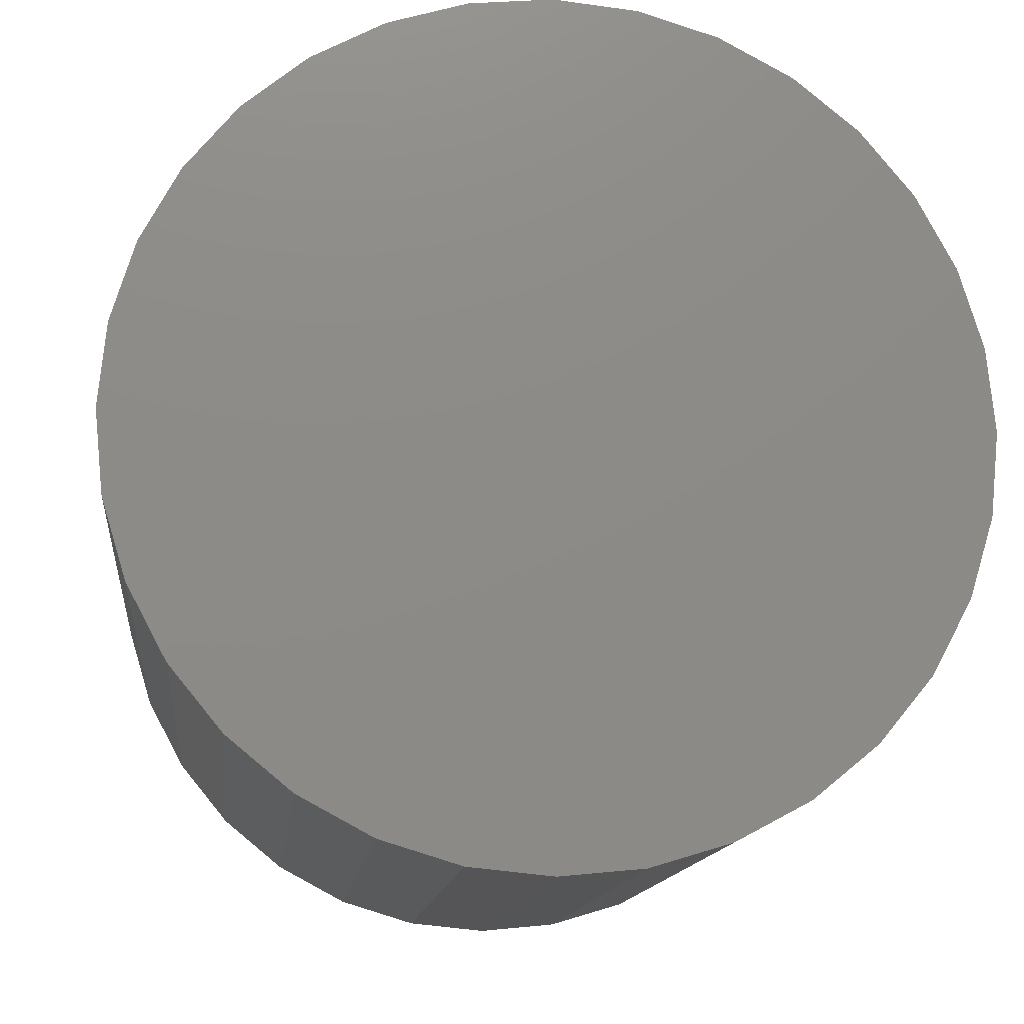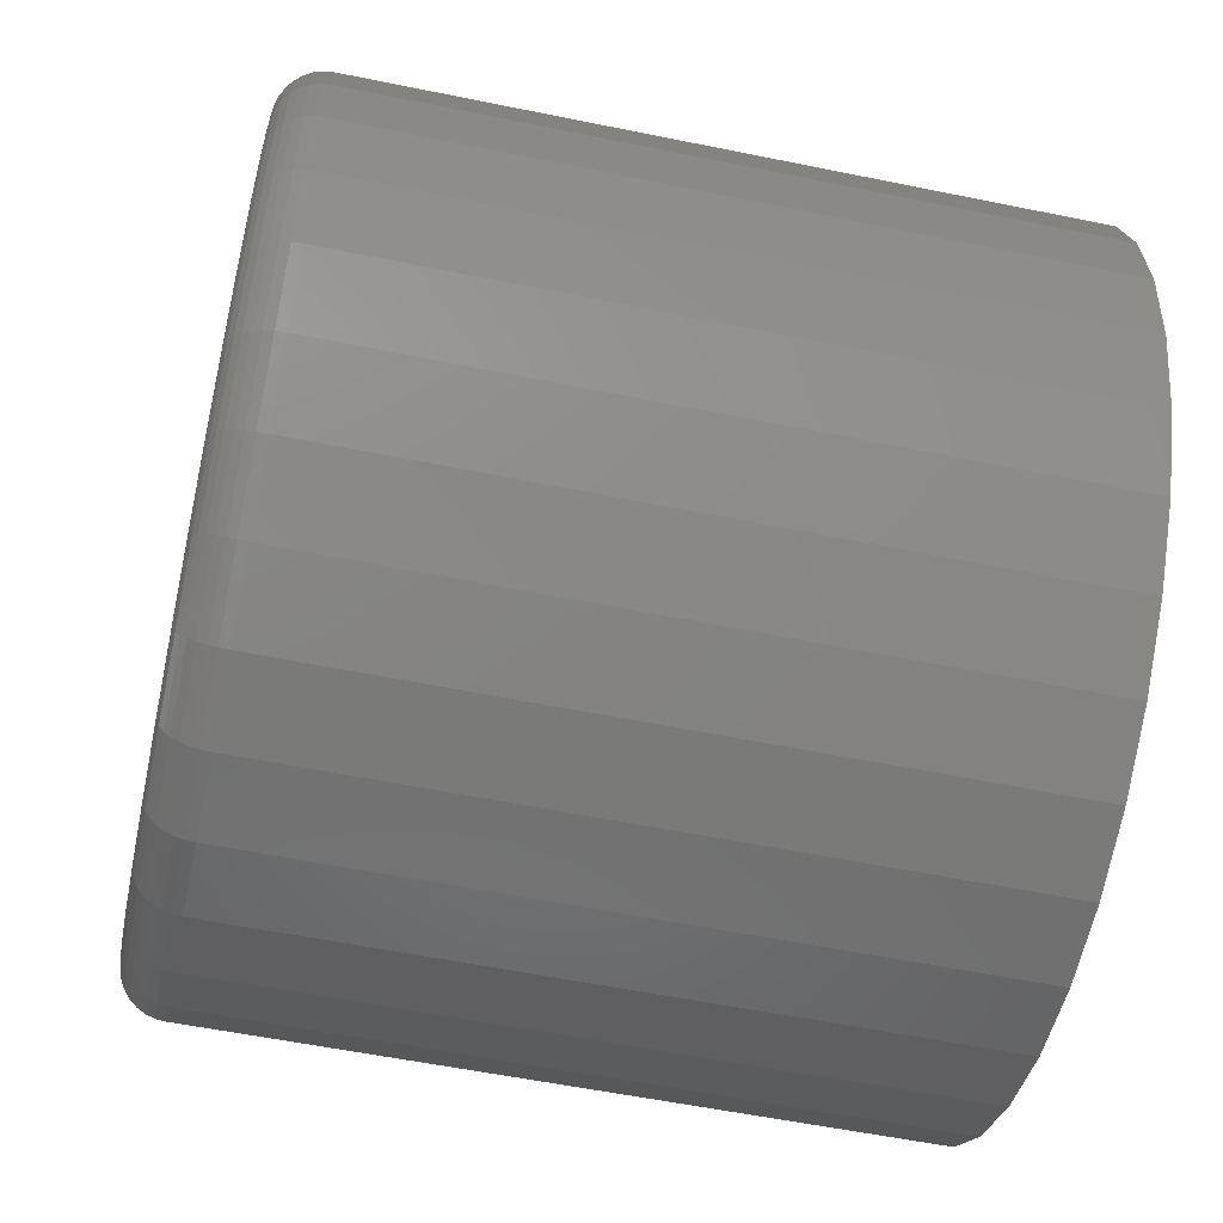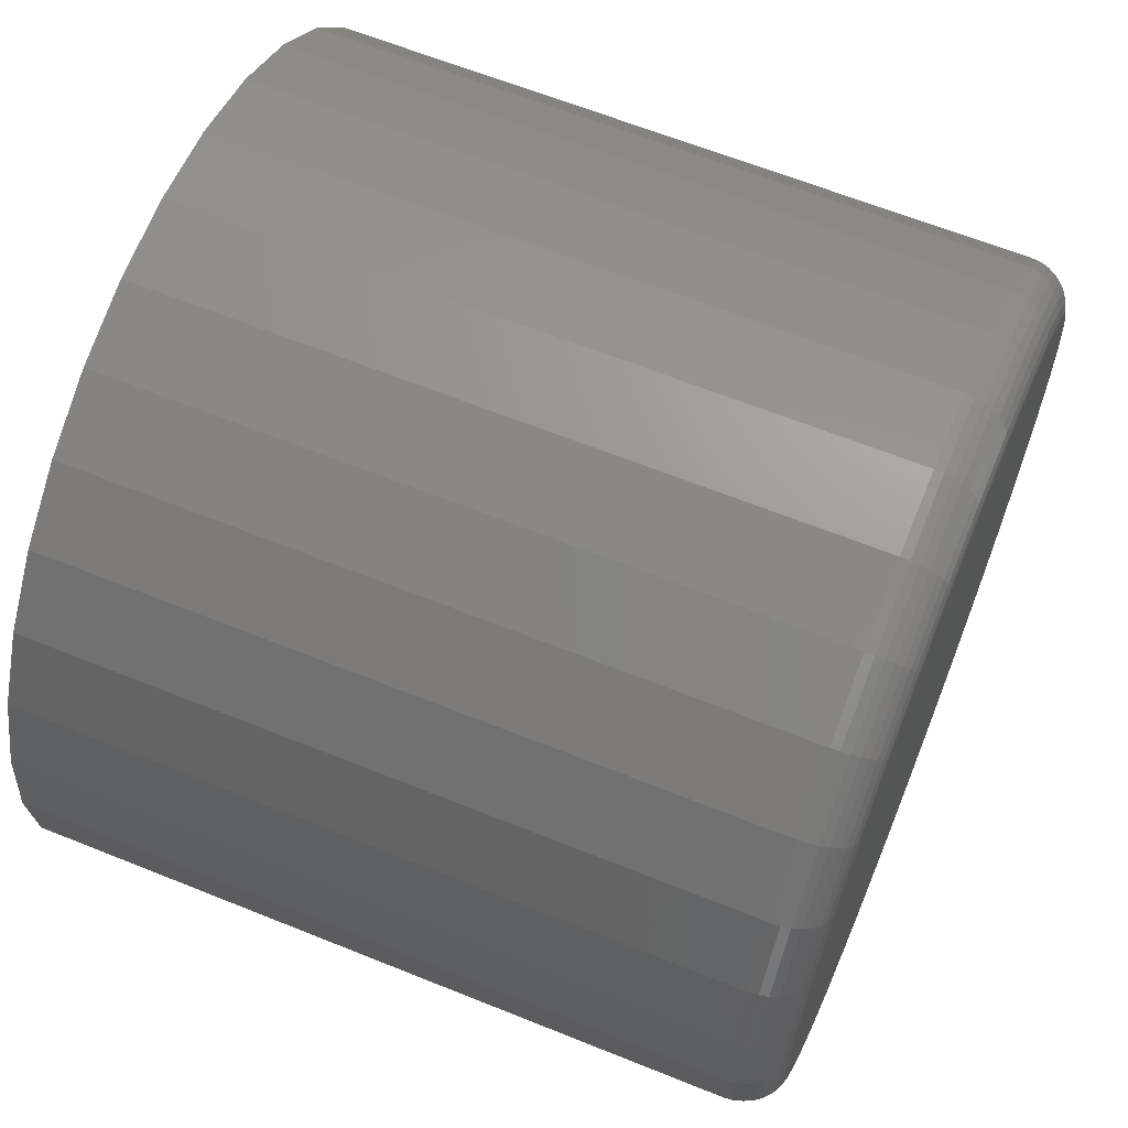
<metadata>
{"format":"stl","ext":"stl","renderer":"f3d","projection":"perspective","resolution":1024,"background":"white","views":[{"elev":-13.3,"azim":83.9,"up":"+Z"},{"elev":-56.2,"azim":-12.1,"up":"+Y"},{"elev":63.5,"azim":-157.8,"up":"+Z"}]}
</metadata>
<code>
# stl→obj: 320 verts, 636 faces
v 0 0.006414 0.3765
v 0 0.07986 0.3692
v 0 -0.06703 0.3692
v 0 0.006414 -0.3765
v 0 -0.06703 -0.3692
v 0 0.07986 -0.3692
v 0 -0.1377 -0.3478
v 0 0.1505 -0.3478
v 0 -0.2027 -0.313
v 0 0.2156 -0.313
v 0 -0.2598 -0.2662
v 0 0.2726 -0.2662
v 0 -0.3066 -0.2092
v 0 0.3194 -0.2092
v 0 -0.3414 -0.1441
v 0 0.3542 -0.1441
v 0 -0.3628 -0.07345
v 0 0.3757 -0.07345
v 0 -0.3701 -2.278e-17
v 0 0.3829 -2.072e-16
v 0 -0.3628 0.07345
v 0 0.3757 0.07345
v 0 -0.3414 0.1441
v 0 0.3542 0.1441
v 0 -0.3066 0.2092
v 0 0.3194 0.2092
v 0 -0.2598 0.2662
v 0 0.2726 0.2662
v 0 -0.2027 0.313
v 0 0.2156 0.313
v 0 -0.1377 0.3478
v 0 0.1505 0.3478
v 0.04688 0.4298 -1.673e-16
v 0.75 0.4298 -6.363e-17
v 0.04688 0.4216 -0.08259
v 0.75 0.4216 -0.08259
v 0.04688 0.3975 -0.162
v 0.75 0.3975 -0.162
v 0.04688 0.3584 -0.2352
v 0.75 0.3584 -0.2352
v 0.04688 0.3058 -0.2994
v 0.75 0.3058 -0.2994
v 0.04688 0.2416 -0.352
v 0.75 0.2416 -0.352
v 0.04688 0.1684 -0.3911
v 0.75 0.1684 -0.3911
v 0.04688 0.08901 -0.4152
v 0.75 0.08901 -0.4152
v 0.04688 0.006414 -0.4234
v 0.75 0.006414 -0.4234
v 0.04688 -0.07618 -0.4152
v 0.75 -0.07618 -0.4152
v 0.04688 -0.1556 -0.3911
v 0.75 -0.1556 -0.3911
v 0.04688 -0.2288 -0.352
v 0.75 -0.2288 -0.352
v 0.04688 -0.2929 -0.2994
v 0.75 -0.2929 -0.2994
v 0.04688 -0.3456 -0.2352
v 0.75 -0.3456 -0.2352
v 0.04688 -0.3847 -0.162
v 0.75 -0.3847 -0.162
v 0.04688 -0.4088 -0.08259
v 0.75 -0.4088 -0.08259
v 0.04688 -0.4169 4.006e-17
v 0.75 -0.4169 4.006e-17
v 0.04688 -0.4088 0.08259
v 0.75 -0.4088 0.08259
v 0.04688 -0.3847 0.162
v 0.75 -0.3847 0.162
v 0.04688 -0.3456 0.2352
v 0.75 -0.3456 0.2352
v 0.04688 -0.2929 0.2994
v 0.75 -0.2929 0.2994
v 0.04688 -0.2288 0.352
v 0.75 -0.2288 0.352
v 0.04688 -0.1556 0.3911
v 0.75 -0.1556 0.3911
v 0.04688 -0.07618 0.4152
v 0.75 -0.07618 0.4152
v 0.04688 0.006414 0.4234
v 0.75 0.006414 0.4234
v 0.04688 0.08901 0.4152
v 0.75 0.08901 0.4152
v 0.04688 0.1684 0.3911
v 0.75 0.1684 0.3911
v 0.04688 0.2416 0.352
v 0.75 0.2416 0.352
v 0.04688 0.3058 0.2994
v 0.75 0.3058 0.2994
v 0.04688 0.3584 0.2352
v 0.75 0.3584 0.2352
v 0.04688 0.3975 0.162
v 0.75 0.3975 0.162
v 0.04688 0.4216 0.08259
v 0.75 0.4216 0.08259
v 0.03773 -0.416 -2.776e-17
v 0.03773 -0.4079 0.08242
v 0.02894 -0.4134 -2.776e-17
v 0.02894 -0.4053 0.0819
v 0.02083 -0.409 0
v 0.02083 -0.4011 0.08105
v 0.01373 -0.4032 -2.776e-17
v 0.01373 -0.3953 0.07991
v 0.0079 -0.3961 -2.776e-17
v 0.0079 -0.3884 0.07853
v 0.003568 -0.388 -2.776e-17
v 0.003568 -0.3804 0.07695
v 0.0009007 -0.3792 -2.776e-17
v 0.0009007 -0.3718 0.07523
v 0.03773 0.4208 0.08242
v 0.03773 0.4289 -5.829e-16
v 0.02894 0.4181 0.0819
v 0.02894 0.4262 -5.829e-16
v 0.02083 0.4139 0.08105
v 0.02083 0.4219 -5.551e-16
v 0.01373 0.4082 0.07991
v 0.01373 0.416 -5.551e-16
v 0.0079 0.4012 0.07853
v 0.0079 0.4089 -5.551e-16
v 0.003568 0.3933 0.07695
v 0.003568 0.4008 -5.274e-16
v 0.0009007 0.3846 0.07523
v 0.0009007 0.392 -5.274e-16
v 0.03773 0.3967 0.1617
v 0.02894 0.3942 0.1606
v 0.02083 0.3902 0.159
v 0.01373 0.3849 0.1568
v 0.0079 0.3783 0.154
v 0.003568 0.3708 0.1509
v 0.0009007 0.3627 0.1476
v 0.03773 0.3577 0.2347
v 0.02894 0.3555 0.2332
v 0.02083 0.3519 0.2308
v 0.01373 0.347 0.2276
v 0.0079 0.3411 0.2236
v 0.003568 0.3344 0.2191
v 0.0009007 0.3271 0.2142
v 0.03773 0.3051 0.2987
v 0.02894 0.3032 0.2968
v 0.02083 0.3002 0.2938
v 0.01373 0.2961 0.2896
v 0.0079 0.291 0.2846
v 0.003568 0.2853 0.2789
v 0.0009007 0.2791 0.2727
v 0.03773 0.2411 0.3513
v 0.02894 0.2396 0.349
v 0.02083 0.2372 0.3454
v 0.01373 0.234 0.3406
v 0.0079 0.23 0.3347
v 0.003568 0.2255 0.3279
v 0.0009007 0.2207 0.3206
v 0.03773 0.1681 0.3903
v 0.02894 0.1671 0.3878
v 0.02083 0.1654 0.3838
v 0.01373 0.1632 0.3784
v 0.0079 0.1605 0.3719
v 0.003568 0.1574 0.3644
v 0.0009007 0.154 0.3563
v 0.03773 0.08883 0.4143
v 0.02894 0.08831 0.4117
v 0.02083 0.08747 0.4075
v 0.01373 0.08633 0.4018
v 0.0079 0.08494 0.3948
v 0.003568 0.08336 0.3868
v 0.0009007 0.08165 0.3782
v 0.03773 0.006414 0.4225
v 0.02894 0.006414 0.4198
v 0.02083 0.006414 0.4155
v 0.01373 0.006414 0.4096
v 0.0079 0.006414 0.4025
v 0.003568 0.006414 0.3944
v 0.0009007 0.006414 0.3856
v 0.03773 -0.076 0.4143
v 0.02894 -0.07548 0.4117
v 0.02083 -0.07464 0.4075
v 0.01373 -0.0735 0.4018
v 0.0079 -0.07211 0.3948
v 0.003568 -0.07053 0.3868
v 0.0009007 -0.06882 0.3782
v 0.03773 -0.1553 0.3903
v 0.02894 -0.1542 0.3878
v 0.02083 -0.1526 0.3838
v 0.01373 -0.1503 0.3784
v 0.0079 -0.1476 0.3719
v 0.003568 -0.1445 0.3644
v 0.0009007 -0.1412 0.3563
v 0.03773 -0.2283 0.3513
v 0.02894 -0.2268 0.349
v 0.02083 -0.2244 0.3454
v 0.01373 -0.2212 0.3406
v 0.0079 -0.2172 0.3347
v 0.003568 -0.2127 0.3279
v 0.0009007 -0.2078 0.3206
v 0.03773 -0.2923 0.2987
v 0.02894 -0.2904 0.2968
v 0.02083 -0.2874 0.2938
v 0.01373 -0.2832 0.2896
v 0.0079 -0.2782 0.2846
v 0.003568 -0.2725 0.2789
v 0.0009007 -0.2663 0.2727
v 0.03773 -0.3448 0.2347
v 0.02894 -0.3426 0.2332
v 0.02083 -0.339 0.2308
v 0.01373 -0.3342 0.2276
v 0.0079 -0.3283 0.2236
v 0.003568 -0.3215 0.2191
v 0.0009007 -0.3142 0.2142
v 0.03773 -0.3839 0.1617
v 0.02894 -0.3814 0.1606
v 0.02083 -0.3774 0.159
v 0.01373 -0.372 0.1568
v 0.0079 -0.3655 0.154
v 0.003568 -0.358 0.1509
v 0.0009007 -0.3499 0.1476
v 0.03773 0.4208 -0.08242
v 0.02894 0.4181 -0.0819
v 0.02083 0.4139 -0.08105
v 0.01373 0.4082 -0.07991
v 0.0079 0.4012 -0.07853
v 0.003568 0.3933 -0.07695
v 0.0009007 0.3846 -0.07523
v 0.03773 -0.4079 -0.08242
v 0.02894 -0.4053 -0.0819
v 0.02083 -0.4011 -0.08105
v 0.01373 -0.3953 -0.07991
v 0.0079 -0.3884 -0.07853
v 0.003568 -0.3804 -0.07695
v 0.0009007 -0.3718 -0.07523
v 0.03773 -0.3839 -0.1617
v 0.02894 -0.3814 -0.1606
v 0.02083 -0.3774 -0.159
v 0.01373 -0.372 -0.1568
v 0.0079 -0.3655 -0.154
v 0.003568 -0.358 -0.1509
v 0.0009007 -0.3499 -0.1476
v 0.03773 -0.3448 -0.2347
v 0.02894 -0.3426 -0.2332
v 0.02083 -0.339 -0.2308
v 0.01373 -0.3342 -0.2276
v 0.0079 -0.3283 -0.2236
v 0.003568 -0.3215 -0.2191
v 0.0009007 -0.3142 -0.2142
v 0.03773 -0.2923 -0.2987
v 0.02894 -0.2904 -0.2968
v 0.02083 -0.2874 -0.2938
v 0.01373 -0.2832 -0.2896
v 0.0079 -0.2782 -0.2846
v 0.003568 -0.2725 -0.2789
v 0.0009007 -0.2663 -0.2727
v 0.03773 -0.2283 -0.3513
v 0.02894 -0.2268 -0.349
v 0.02083 -0.2244 -0.3454
v 0.01373 -0.2212 -0.3406
v 0.0079 -0.2172 -0.3347
v 0.003568 -0.2127 -0.3279
v 0.0009007 -0.2078 -0.3206
v 0.03773 -0.1553 -0.3903
v 0.02894 -0.1542 -0.3878
v 0.02083 -0.1526 -0.3838
v 0.01373 -0.1503 -0.3784
v 0.0079 -0.1476 -0.3719
v 0.003568 -0.1445 -0.3644
v 0.0009007 -0.1412 -0.3563
v 0.03773 -0.076 -0.4143
v 0.02894 -0.07548 -0.4117
v 0.02083 -0.07464 -0.4075
v 0.01373 -0.0735 -0.4018
v 0.0079 -0.07211 -0.3948
v 0.003568 -0.07053 -0.3868
v 0.0009007 -0.06882 -0.3782
v 0.03773 0.006414 -0.4225
v 0.02894 0.006414 -0.4198
v 0.02083 0.006414 -0.4155
v 0.01373 0.006414 -0.4096
v 0.0079 0.006414 -0.4025
v 0.003568 0.006414 -0.3944
v 0.0009007 0.006414 -0.3856
v 0.03773 0.08883 -0.4143
v 0.02894 0.08831 -0.4117
v 0.02083 0.08747 -0.4075
v 0.01373 0.08633 -0.4018
v 0.0079 0.08494 -0.3948
v 0.003568 0.08336 -0.3868
v 0.0009007 0.08165 -0.3782
v 0.03773 0.1681 -0.3903
v 0.02894 0.1671 -0.3878
v 0.02083 0.1654 -0.3838
v 0.01373 0.1632 -0.3784
v 0.0079 0.1605 -0.3719
v 0.003568 0.1574 -0.3644
v 0.0009007 0.154 -0.3563
v 0.03773 0.2411 -0.3513
v 0.02894 0.2396 -0.349
v 0.02083 0.2372 -0.3454
v 0.01373 0.234 -0.3406
v 0.0079 0.23 -0.3347
v 0.003568 0.2255 -0.3279
v 0.0009007 0.2207 -0.3206
v 0.03773 0.3051 -0.2987
v 0.02894 0.3032 -0.2968
v 0.02083 0.3002 -0.2938
v 0.01373 0.2961 -0.2896
v 0.0079 0.291 -0.2846
v 0.003568 0.2853 -0.2789
v 0.0009007 0.2791 -0.2727
v 0.03773 0.3577 -0.2347
v 0.02894 0.3555 -0.2332
v 0.02083 0.3519 -0.2308
v 0.01373 0.347 -0.2276
v 0.0079 0.3411 -0.2236
v 0.003568 0.3344 -0.2191
v 0.0009007 0.3271 -0.2142
v 0.03773 0.3967 -0.1617
v 0.02894 0.3942 -0.1606
v 0.02083 0.3902 -0.159
v 0.01373 0.3849 -0.1568
v 0.0079 0.3783 -0.154
v 0.003568 0.3708 -0.1509
v 0.0009007 0.3627 -0.1476
f 1 2 3
f 4 5 6
f 6 5 7
f 6 7 8
f 8 7 9
f 8 9 10
f 10 9 11
f 10 11 12
f 12 11 13
f 12 13 14
f 14 13 15
f 14 15 16
f 16 15 17
f 16 17 18
f 18 17 19
f 18 19 20
f 20 19 21
f 20 21 22
f 22 21 23
f 22 23 24
f 24 23 25
f 24 25 26
f 26 25 27
f 26 27 28
f 28 27 29
f 28 29 30
f 30 29 31
f 30 31 32
f 32 31 3
f 32 3 2
f 33 34 35
f 35 34 36
f 35 36 37
f 37 36 38
f 37 38 39
f 39 38 40
f 39 40 41
f 41 40 42
f 41 42 43
f 43 42 44
f 43 44 45
f 45 44 46
f 45 46 47
f 47 46 48
f 47 48 49
f 49 48 50
f 49 50 51
f 51 50 52
f 51 52 53
f 53 52 54
f 53 54 55
f 55 54 56
f 55 56 57
f 57 56 58
f 57 58 59
f 59 58 60
f 59 60 61
f 61 60 62
f 61 62 63
f 63 62 64
f 63 64 65
f 65 64 66
f 65 66 67
f 67 66 68
f 67 68 69
f 69 68 70
f 69 70 71
f 71 70 72
f 71 72 73
f 73 72 74
f 73 74 75
f 75 74 76
f 75 76 77
f 77 76 78
f 77 78 79
f 79 78 80
f 79 80 81
f 81 80 82
f 81 82 83
f 83 82 84
f 83 84 85
f 85 84 86
f 85 86 87
f 87 86 88
f 87 88 89
f 89 88 90
f 89 90 91
f 91 90 92
f 91 92 93
f 93 92 94
f 93 94 95
f 95 94 96
f 95 96 33
f 33 96 34
f 65 67 97
f 97 67 98
f 97 98 99
f 99 98 100
f 99 100 101
f 101 100 102
f 101 102 103
f 103 102 104
f 103 104 105
f 105 104 106
f 105 106 107
f 107 106 108
f 107 108 109
f 109 108 110
f 109 110 19
f 19 110 21
f 95 33 111
f 111 33 112
f 111 112 113
f 113 112 114
f 113 114 115
f 115 114 116
f 115 116 117
f 117 116 118
f 117 118 119
f 119 118 120
f 119 120 121
f 121 120 122
f 121 122 123
f 123 122 124
f 123 124 22
f 22 124 20
f 93 95 125
f 125 95 111
f 125 111 126
f 126 111 113
f 126 113 127
f 127 113 115
f 127 115 128
f 128 115 117
f 128 117 129
f 129 117 119
f 129 119 130
f 130 119 121
f 130 121 131
f 131 121 123
f 131 123 24
f 24 123 22
f 91 93 132
f 132 93 125
f 132 125 133
f 133 125 126
f 133 126 134
f 134 126 127
f 134 127 135
f 135 127 128
f 135 128 136
f 136 128 129
f 136 129 137
f 137 129 130
f 137 130 138
f 138 130 131
f 138 131 26
f 26 131 24
f 89 91 139
f 139 91 132
f 139 132 140
f 140 132 133
f 140 133 141
f 141 133 134
f 141 134 142
f 142 134 135
f 142 135 143
f 143 135 136
f 143 136 144
f 144 136 137
f 144 137 145
f 145 137 138
f 145 138 28
f 28 138 26
f 87 89 146
f 146 89 139
f 146 139 147
f 147 139 140
f 147 140 148
f 148 140 141
f 148 141 149
f 149 141 142
f 149 142 150
f 150 142 143
f 150 143 151
f 151 143 144
f 151 144 152
f 152 144 145
f 152 145 30
f 30 145 28
f 85 87 153
f 153 87 146
f 153 146 154
f 154 146 147
f 154 147 155
f 155 147 148
f 155 148 156
f 156 148 149
f 156 149 157
f 157 149 150
f 157 150 158
f 158 150 151
f 158 151 159
f 159 151 152
f 159 152 32
f 32 152 30
f 83 85 160
f 160 85 153
f 160 153 161
f 161 153 154
f 161 154 162
f 162 154 155
f 162 155 163
f 163 155 156
f 163 156 164
f 164 156 157
f 164 157 165
f 165 157 158
f 165 158 166
f 166 158 159
f 166 159 2
f 2 159 32
f 81 83 167
f 167 83 160
f 167 160 168
f 168 160 161
f 168 161 169
f 169 161 162
f 169 162 170
f 170 162 163
f 170 163 171
f 171 163 164
f 171 164 172
f 172 164 165
f 172 165 173
f 173 165 166
f 173 166 1
f 1 166 2
f 79 81 174
f 174 81 167
f 174 167 175
f 175 167 168
f 175 168 176
f 176 168 169
f 176 169 177
f 177 169 170
f 177 170 178
f 178 170 171
f 178 171 179
f 179 171 172
f 179 172 180
f 180 172 173
f 180 173 3
f 3 173 1
f 77 79 181
f 181 79 174
f 181 174 182
f 182 174 175
f 182 175 183
f 183 175 176
f 183 176 184
f 184 176 177
f 184 177 185
f 185 177 178
f 185 178 186
f 186 178 179
f 186 179 187
f 187 179 180
f 187 180 31
f 31 180 3
f 75 77 188
f 188 77 181
f 188 181 189
f 189 181 182
f 189 182 190
f 190 182 183
f 190 183 191
f 191 183 184
f 191 184 192
f 192 184 185
f 192 185 193
f 193 185 186
f 193 186 194
f 194 186 187
f 194 187 29
f 29 187 31
f 73 75 195
f 195 75 188
f 195 188 196
f 196 188 189
f 196 189 197
f 197 189 190
f 197 190 198
f 198 190 191
f 198 191 199
f 199 191 192
f 199 192 200
f 200 192 193
f 200 193 201
f 201 193 194
f 201 194 27
f 27 194 29
f 71 73 202
f 202 73 195
f 202 195 203
f 203 195 196
f 203 196 204
f 204 196 197
f 204 197 205
f 205 197 198
f 205 198 206
f 206 198 199
f 206 199 207
f 207 199 200
f 207 200 208
f 208 200 201
f 208 201 25
f 25 201 27
f 69 71 209
f 209 71 202
f 209 202 210
f 210 202 203
f 210 203 211
f 211 203 204
f 211 204 212
f 212 204 205
f 212 205 213
f 213 205 206
f 213 206 214
f 214 206 207
f 214 207 215
f 215 207 208
f 215 208 23
f 23 208 25
f 67 69 98
f 98 69 209
f 98 209 100
f 100 209 210
f 100 210 102
f 102 210 211
f 102 211 104
f 104 211 212
f 104 212 106
f 106 212 213
f 106 213 108
f 108 213 214
f 108 214 110
f 110 214 215
f 110 215 21
f 21 215 23
f 33 35 112
f 112 35 216
f 112 216 114
f 114 216 217
f 114 217 116
f 116 217 218
f 116 218 118
f 118 218 219
f 118 219 120
f 120 219 220
f 120 220 122
f 122 220 221
f 122 221 124
f 124 221 222
f 124 222 20
f 20 222 18
f 63 65 223
f 223 65 97
f 223 97 224
f 224 97 99
f 224 99 225
f 225 99 101
f 225 101 226
f 226 101 103
f 226 103 227
f 227 103 105
f 227 105 228
f 228 105 107
f 228 107 229
f 229 107 109
f 229 109 17
f 17 109 19
f 61 63 230
f 230 63 223
f 230 223 231
f 231 223 224
f 231 224 232
f 232 224 225
f 232 225 233
f 233 225 226
f 233 226 234
f 234 226 227
f 234 227 235
f 235 227 228
f 235 228 236
f 236 228 229
f 236 229 15
f 15 229 17
f 59 61 237
f 237 61 230
f 237 230 238
f 238 230 231
f 238 231 239
f 239 231 232
f 239 232 240
f 240 232 233
f 240 233 241
f 241 233 234
f 241 234 242
f 242 234 235
f 242 235 243
f 243 235 236
f 243 236 13
f 13 236 15
f 57 59 244
f 244 59 237
f 244 237 245
f 245 237 238
f 245 238 246
f 246 238 239
f 246 239 247
f 247 239 240
f 247 240 248
f 248 240 241
f 248 241 249
f 249 241 242
f 249 242 250
f 250 242 243
f 250 243 11
f 11 243 13
f 55 57 251
f 251 57 244
f 251 244 252
f 252 244 245
f 252 245 253
f 253 245 246
f 253 246 254
f 254 246 247
f 254 247 255
f 255 247 248
f 255 248 256
f 256 248 249
f 256 249 257
f 257 249 250
f 257 250 9
f 9 250 11
f 53 55 258
f 258 55 251
f 258 251 259
f 259 251 252
f 259 252 260
f 260 252 253
f 260 253 261
f 261 253 254
f 261 254 262
f 262 254 255
f 262 255 263
f 263 255 256
f 263 256 264
f 264 256 257
f 264 257 7
f 7 257 9
f 51 53 265
f 265 53 258
f 265 258 266
f 266 258 259
f 266 259 267
f 267 259 260
f 267 260 268
f 268 260 261
f 268 261 269
f 269 261 262
f 269 262 270
f 270 262 263
f 270 263 271
f 271 263 264
f 271 264 5
f 5 264 7
f 49 51 272
f 272 51 265
f 272 265 273
f 273 265 266
f 273 266 274
f 274 266 267
f 274 267 275
f 275 267 268
f 275 268 276
f 276 268 269
f 276 269 277
f 277 269 270
f 277 270 278
f 278 270 271
f 278 271 4
f 4 271 5
f 47 49 279
f 279 49 272
f 279 272 280
f 280 272 273
f 280 273 281
f 281 273 274
f 281 274 282
f 282 274 275
f 282 275 283
f 283 275 276
f 283 276 284
f 284 276 277
f 284 277 285
f 285 277 278
f 285 278 6
f 6 278 4
f 45 47 286
f 286 47 279
f 286 279 287
f 287 279 280
f 287 280 288
f 288 280 281
f 288 281 289
f 289 281 282
f 289 282 290
f 290 282 283
f 290 283 291
f 291 283 284
f 291 284 292
f 292 284 285
f 292 285 8
f 8 285 6
f 43 45 293
f 293 45 286
f 293 286 294
f 294 286 287
f 294 287 295
f 295 287 288
f 295 288 296
f 296 288 289
f 296 289 297
f 297 289 290
f 297 290 298
f 298 290 291
f 298 291 299
f 299 291 292
f 299 292 10
f 10 292 8
f 41 43 300
f 300 43 293
f 300 293 301
f 301 293 294
f 301 294 302
f 302 294 295
f 302 295 303
f 303 295 296
f 303 296 304
f 304 296 297
f 304 297 305
f 305 297 298
f 305 298 306
f 306 298 299
f 306 299 12
f 12 299 10
f 39 41 307
f 307 41 300
f 307 300 308
f 308 300 301
f 308 301 309
f 309 301 302
f 309 302 310
f 310 302 303
f 310 303 311
f 311 303 304
f 311 304 312
f 312 304 305
f 312 305 313
f 313 305 306
f 313 306 14
f 14 306 12
f 37 39 314
f 314 39 307
f 314 307 315
f 315 307 308
f 315 308 316
f 316 308 309
f 316 309 317
f 317 309 310
f 317 310 318
f 318 310 311
f 318 311 319
f 319 311 312
f 319 312 320
f 320 312 313
f 320 313 16
f 16 313 14
f 35 37 216
f 216 37 314
f 216 314 217
f 217 314 315
f 217 315 218
f 218 315 316
f 218 316 219
f 219 316 317
f 219 317 220
f 220 317 318
f 220 318 221
f 221 318 319
f 221 319 222
f 222 319 320
f 222 320 18
f 18 320 16
f 80 84 82
f 84 80 86
f 86 80 78
f 86 78 88
f 88 78 76
f 88 76 90
f 90 76 74
f 90 74 92
f 92 74 72
f 92 72 94
f 94 72 70
f 94 70 96
f 96 70 68
f 96 68 34
f 34 68 66
f 34 66 36
f 36 66 64
f 36 64 38
f 38 64 62
f 38 62 40
f 40 62 60
f 40 60 42
f 42 60 58
f 42 58 44
f 44 58 56
f 44 56 46
f 46 56 54
f 46 54 48
f 48 54 52
f 48 52 50

</code>
